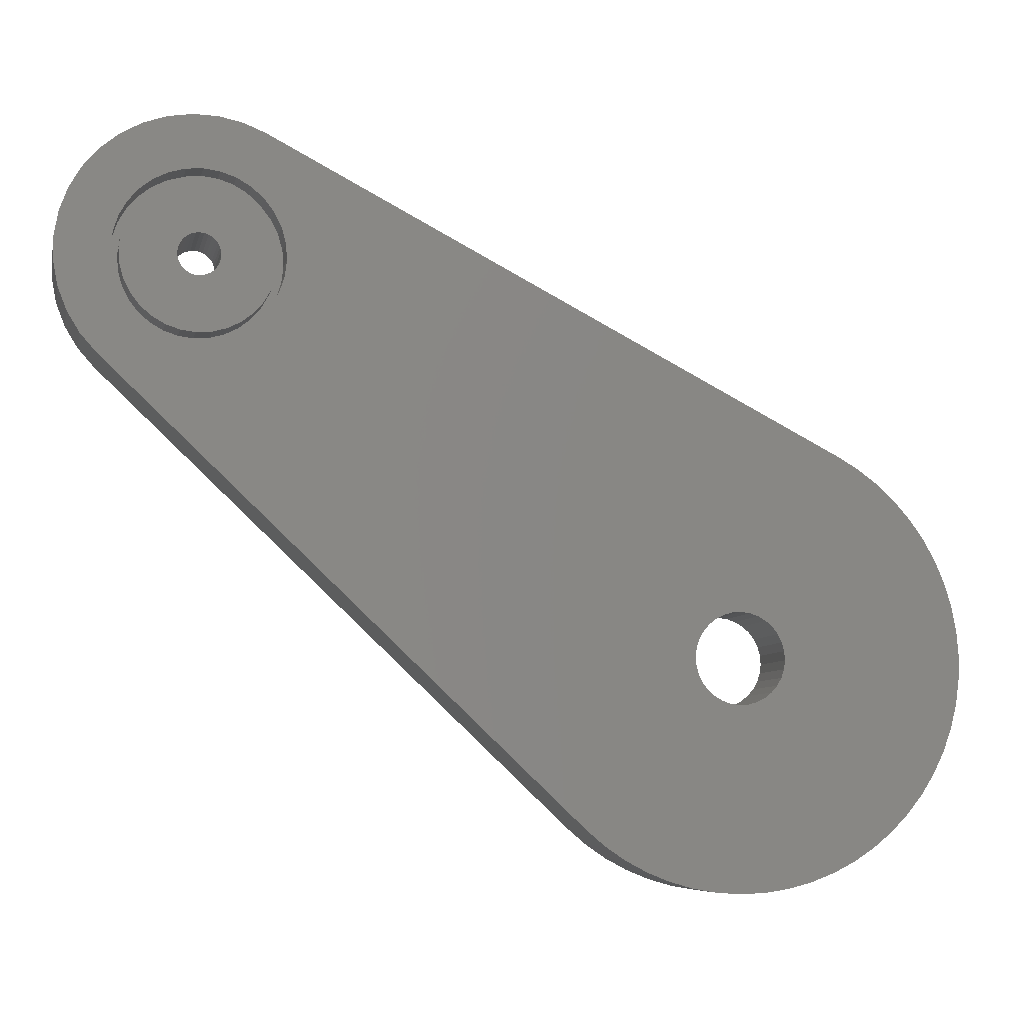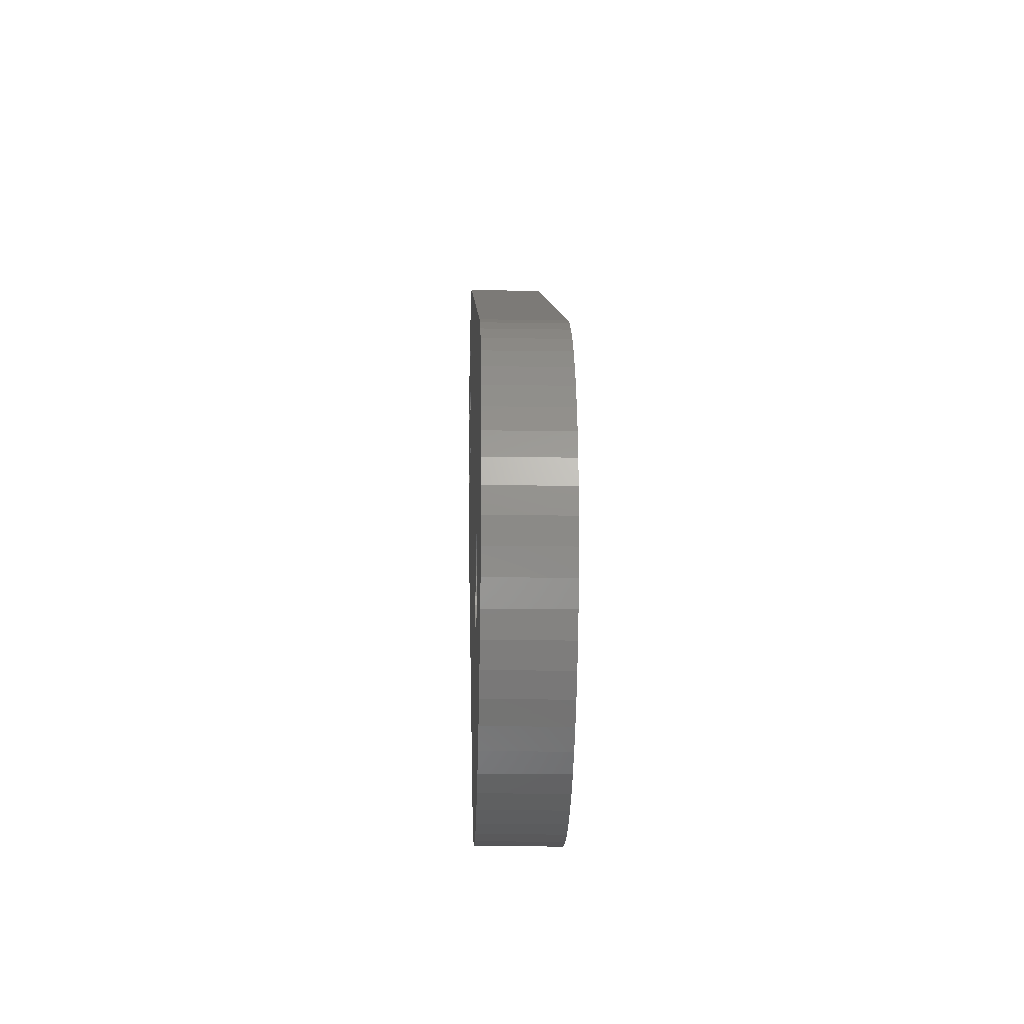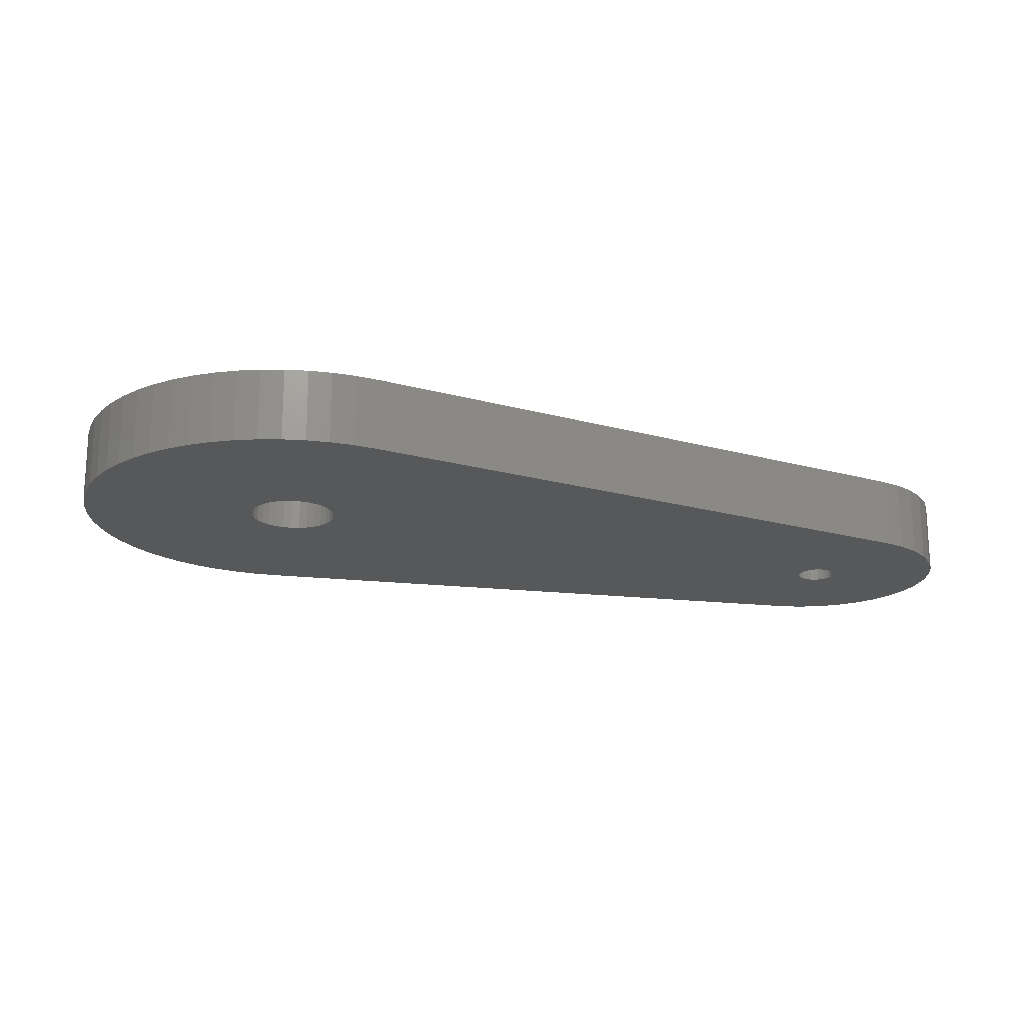
<metadata>
{"format":"stl","ext":"stl","renderer":"f3d","projection":"perspective","resolution":1024,"background":"white","views":[{"elev":-7.1,"azim":167.9,"up":"+Z"},{"elev":-19.6,"azim":-91.8,"up":"+Z"},{"elev":-19.4,"azim":-55.1,"up":"+Y"}]}
</metadata>
<code>
# stl→obj: 359 verts, 722 faces
v -14.8 92.19 155.1
v -8.269 92.19 145
v -13.42 92.19 155.9
v -16.09 92.19 154.2
v -8.713 92.19 144.7
v -17.27 92.19 153.1
v -18.33 92.19 151.9
v -9.073 92.19 144.2
v -19.25 92.19 150.6
v -20.02 92.19 149.2
v -9.336 92.19 143.7
v -20.65 92.19 147.7
v -21.11 92.19 146.1
v -9.491 92.19 143.1
v -21.4 92.19 144.6
v -21.53 92.19 143
v -9.532 92.19 142.5
v -21.48 92.19 141.4
v -9.458 92.19 141.9
v -21.27 92.19 139.8
v -20.88 92.19 138.2
v -9.272 92.19 141.4
v -20.33 92.19 136.7
v -19.62 92.19 135.3
v -8.98 92.19 140.9
v -18.77 92.19 133.9
v -17.77 92.19 132.7
v -8.595 92.19 140.4
v -16.65 92.19 131.5
v -15.41 92.19 130.5
v -8.13 92.19 140.1
v -14.07 92.19 129.6
v -12.64 92.19 128.9
v -7.604 92.19 139.8
v -11.14 92.19 128.3
v -7.036 92.19 139.6
v -9.593 92.19 127.9
v -8.008 92.19 127.7
v -6.45 92.19 139.6
v -6.407 92.19 127.6
v -4.807 92.19 127.7
v -5.866 92.19 139.7
v -3.226 92.19 128
v -1.684 92.19 128.4
v -5.308 92.19 139.9
v -0.1967 92.19 129
v 1.218 92.19 129.8
v -4.798 92.19 140.2
v 2.544 92.19 130.7
v 3.767 92.19 131.7
v -4.354 92.19 140.5
v -3.993 92.19 141
v -3.731 92.19 141.5
v -3.576 92.19 142.1
v -3.534 92.19 142.7
v -3.608 92.19 143.3
v 27.81 92.19 166.3
v 28.05 92.19 166.2
v 34.72 92.19 160.9
v 28.31 92.19 166.1
v 28.58 92.19 166.1
v 28.84 92.19 166.1
v 29.1 92.19 166.2
v 29.33 92.19 166.4
v 29.54 92.19 166.5
v 35.79 92.19 162.1
v 29.7 92.19 166.7
v 36.62 92.19 163.5
v 29.82 92.19 167
v 37.2 92.19 165
v 29.89 92.19 167.2
v 37.5 92.19 166.6
v 29.91 92.19 167.5
v 37.51 92.19 168.2
v 29.88 92.19 167.8
v 37.24 92.19 169.8
v 29.79 92.19 168
v 36.69 92.19 171.3
v 29.66 92.19 168.3
v 35.88 92.19 172.7
v 34.84 92.19 173.9
v 29.48 92.19 168.5
v 33.59 92.19 174.9
v 29.27 92.19 168.6
v 32.19 92.19 175.7
v 29.03 92.19 168.8
v 30.67 92.19 176.2
v 28.77 92.19 168.8
v 29.08 92.19 176.5
v 28.5 92.19 168.8
v 27.47 92.19 176.4
v 28.23 92.19 168.8
v 25.9 92.19 176.1
v 27.98 92.19 168.7
v 24.41 92.19 175.5
v 27.75 92.19 168.6
v 27.54 92.19 168.4
v -4.937 92.19 145.1
v 27.2 92.19 167.2
v -5.463 92.19 145.4
v -6.03 92.19 145.6
v -3.795 92.19 143.8
v 27.6 92.19 166.5
v -4.086 92.19 144.3
v 27.42 92.19 166.7
v 27.29 92.19 166.9
v -4.472 92.19 144.8
v -7.758 92.19 145.3
v -7.2 92.19 145.5
v -6.617 92.19 145.6
v 27.17 92.19 167.4
v 27.19 92.19 167.7
v 27.26 92.19 168
v 27.38 92.19 168.2
v 3.768 97.19 131.7
v 2.545 97.19 130.7
v 1.219 97.19 129.8
v -0.1959 97.19 129
v -1.683 97.19 128.4
v -3.226 97.19 128
v -4.806 97.19 127.7
v -6.406 97.19 127.6
v -8.007 97.19 127.7
v -9.592 97.19 127.9
v -11.14 97.19 128.3
v -12.64 97.19 128.9
v -14.07 97.19 129.6
v -15.41 97.19 130.5
v -16.65 97.19 131.5
v -17.77 97.19 132.7
v -18.77 97.19 133.9
v -19.62 97.19 135.3
v -20.33 97.19 136.7
v -20.88 97.19 138.2
v -21.26 97.19 139.8
v -21.48 97.19 141.4
v -21.53 97.19 143
v -21.4 97.19 144.6
v -21.11 97.19 146.1
v -20.65 97.19 147.7
v -20.02 97.19 149.2
v -19.25 97.19 150.6
v -18.33 97.19 151.9
v -17.27 97.19 153.1
v -16.09 97.19 154.2
v -14.8 97.19 155.1
v -13.42 97.19 155.9
v 32.62 97.19 170.4
v 32.62 95.19 170.4
v 33.1 97.19 169.5
v 33.1 95.19 169.5
v 33.42 95.19 168.6
v 33.42 97.19 168.6
v 33.54 95.19 167.6
v 33.54 97.19 167.6
v 33.47 95.19 166.6
v 33.47 97.19 166.6
v 33.21 95.19 165.7
v 33.21 97.19 165.7
v 32.77 97.19 164.8
v 32.77 95.19 164.8
v 32.17 95.19 164
v 32.17 97.19 164
v 31.43 95.19 163.4
v 31.43 97.19 163.4
v 30.58 95.19 162.9
v 30.58 97.19 162.9
v 29.65 95.19 162.6
v 29.65 97.19 162.6
v 28.68 97.19 162.5
v 28.68 95.19 162.5
v 27.7 95.19 162.5
v 27.7 97.19 162.5
v 26.76 95.19 162.8
v 26.76 97.19 162.8
v 25.88 95.19 163.2
v 25.88 97.19 163.2
v 25.1 95.19 163.8
v 25.1 97.19 163.8
v 24.46 97.19 164.6
v 24.46 95.19 164.6
v 24.46 95.33 164.6
v 34.72 97.19 160.9
v 35.79 97.19 162.1
v 36.62 97.19 163.5
v 37.2 97.19 165
v 37.5 97.19 166.6
v 37.51 97.19 168.2
v 37.24 97.19 169.8
v 36.69 97.19 171.3
v 35.88 97.19 172.7
v 34.84 97.19 173.9
v 33.59 97.19 174.9
v 32.19 97.19 175.7
v 30.67 97.19 176.2
v 29.08 97.19 176.5
v 27.47 97.19 176.4
v 25.9 97.19 176.1
v 24.41 97.19 175.5
v 24.54 97.19 171.3
v 23.88 97.19 170.4
v 25.36 97.19 172
v 26.29 97.19 172.5
v 27.32 97.19 172.8
v 28.39 97.19 173
v 29.46 97.19 172.9
v 30.5 97.19 172.6
v 31.47 97.19 172.1
v 32.32 97.19 171.5
v 33.03 97.19 170.7
v 33.56 97.19 169.7
v 33.9 97.19 168.7
v 34.04 97.19 167.6
v 33.96 97.19 166.6
v 33.68 97.19 165.5
v 33.2 97.19 164.5
v 32.54 97.19 163.7
v 31.72 97.19 163
v 30.79 97.19 162.5
v 26.58 97.19 162.3
v 27.62 97.19 162.1
v 25.61 97.19 162.8
v -3.608 97.19 143.3
v 24.76 97.19 163.5
v -3.794 97.19 143.8
v 24.05 97.19 164.3
v -4.086 97.19 144.3
v -4.471 97.19 144.8
v 23.52 97.19 165.2
v -4.936 97.19 145.1
v 23.18 97.19 166.3
v 23.04 97.19 167.3
v 23.12 97.19 168.4
v -4.797 97.19 140.2
v -5.308 97.19 139.9
v -5.866 97.19 139.7
v -6.449 97.19 139.6
v -7.036 97.19 139.6
v -7.603 97.19 139.8
v -8.129 97.19 140.1
v -8.594 97.19 140.4
v -8.98 97.19 140.9
v -9.271 97.19 141.4
v -9.457 97.19 141.9
v -9.531 97.19 142.5
v -9.49 97.19 143.1
v -9.335 97.19 143.7
v -9.072 97.19 144.2
v -8.712 97.19 144.7
v -8.268 97.19 145
v -7.757 97.19 145.3
v -7.2 97.19 145.5
v -6.616 97.19 145.6
v -6.03 97.19 145.6
v -5.462 97.19 145.4
v -4.353 97.19 140.5
v -3.993 97.19 141
v -3.73 97.19 141.5
v -3.575 97.19 142.1
v -3.534 97.19 142.7
v 23.4 97.19 169.4
v 28.69 97.19 162
v 29.76 97.19 162.1
v -8.98 95.33 140.9
v 27.42 97.19 166.7
v 27.29 97.19 166.9
v 27.42 95.33 166.7
v 27.2 97.19 167.2
v 27.17 97.19 167.4
v 27.19 97.19 167.7
v 27.26 97.19 168
v 27.38 97.19 168.2
v 27.54 97.19 168.4
v 27.75 97.19 168.6
v 27.98 97.19 168.7
v 28.24 97.19 168.8
v 28.5 97.19 168.8
v 28.77 97.19 168.8
v 29.03 97.19 168.8
v 29.27 97.19 168.6
v 29.48 97.19 168.5
v 29.66 97.19 168.3
v 24.05 95.19 164.3
v 24.76 95.19 163.5
v 25.61 95.19 162.8
v 26.58 95.19 162.3
v 27.62 95.19 162.1
v 28.69 95.19 162
v 29.76 95.19 162.1
v 30.79 95.19 162.5
v 31.72 95.19 163
v 32.54 95.19 163.7
v 33.2 95.19 164.5
v 33.68 95.19 165.5
v 33.96 95.19 166.6
v 34.04 95.19 167.6
v 33.9 95.19 168.7
v 33.56 95.19 169.7
v 33.03 95.19 170.7
v 32.32 95.19 171.5
v 31.98 95.19 171.1
v 31.47 95.19 172.1
v 31.2 95.19 171.7
v 30.5 95.19 172.6
v 30.32 95.19 172.1
v 29.46 95.19 172.9
v 29.38 95.19 172.4
v 28.39 95.19 173
v 28.4 95.19 172.5
v 27.32 95.19 172.8
v 27.43 95.19 172.3
v 26.29 95.19 172.5
v 26.5 95.19 172
v 25.36 95.19 172
v 25.65 95.19 171.6
v 24.91 95.19 170.9
v 24.54 95.19 171.3
v 24.31 95.19 170.1
v 23.88 95.19 170.4
v 23.87 95.19 169.3
v 23.4 95.19 169.4
v 23.61 95.19 168.3
v 23.12 95.19 168.4
v 23.54 95.19 167.3
v 23.04 95.19 167.3
v 23.67 95.19 166.4
v 23.18 95.19 166.3
v 23.98 95.19 165.4
v 23.52 95.19 165.2
v 31.98 97.19 171.1
v 31.2 97.19 171.7
v 30.32 97.19 172.1
v 29.38 97.19 172.4
v 28.4 97.19 172.5
v 27.43 97.19 172.3
v 26.5 97.19 172
v 25.65 97.19 171.6
v 24.91 97.19 170.9
v 24.31 97.19 170.1
v 23.87 97.19 169.3
v 23.61 97.19 168.3
v 23.54 97.19 167.3
v 23.67 97.19 166.4
v 23.98 97.19 165.4
v 29.33 97.19 166.4
v 29.54 97.19 166.5
v 29.1 97.19 166.2
v 28.85 97.19 166.1
v 28.58 97.19 166.1
v 28.31 97.19 166.1
v 28.05 97.19 166.2
v 27.81 97.19 166.3
v 27.6 97.19 166.5
v 29.7 97.19 166.7
v 29.82 97.19 167
v 29.89 97.19 167.2
v 29.91 97.19 167.5
v 29.88 97.19 167.8
v 29.79 97.19 168
f 1 2 3
f 1 4 2
f 2 4 5
f 5 4 6
f 7 5 6
f 7 8 5
f 7 9 8
f 8 9 10
f 11 10 12
f 13 11 12
f 13 14 11
f 13 15 14
f 14 15 16
f 17 16 18
f 19 18 20
f 21 19 20
f 21 22 19
f 21 23 22
f 22 23 24
f 25 24 26
f 27 25 26
f 27 28 25
f 27 29 28
f 28 29 30
f 31 30 32
f 33 31 32
f 33 34 31
f 33 35 34
f 34 35 36
f 36 35 37
f 38 36 37
f 38 39 36
f 38 40 39
f 39 40 41
f 42 41 43
f 44 42 43
f 44 45 42
f 44 46 45
f 45 46 47
f 48 47 49
f 50 48 49
f 50 51 48
f 50 52 51
f 50 53 52
f 50 54 53
f 50 55 54
f 50 56 55
f 50 57 56
f 50 58 57
f 50 59 58
f 58 59 60
f 60 59 61
f 61 59 62
f 62 59 63
f 63 59 64
f 64 59 65
f 65 59 66
f 67 66 68
f 69 68 70
f 71 70 72
f 73 72 74
f 75 74 76
f 77 76 78
f 79 78 80
f 81 79 80
f 81 82 79
f 81 83 82
f 82 83 84
f 84 83 85
f 86 85 87
f 88 87 89
f 90 89 91
f 92 91 93
f 94 93 95
f 96 95 97
f 96 94 95
f 98 99 3
f 100 3 101
f 100 98 3
f 56 57 102
f 102 57 103
f 104 103 105
f 106 104 105
f 106 107 104
f 106 99 107
f 107 99 98
f 48 45 47
f 42 39 41
f 31 28 30
f 25 22 24
f 19 17 18
f 17 14 16
f 11 8 10
f 2 108 3
f 3 108 109
f 110 3 109
f 110 101 3
f 79 77 78
f 77 75 76
f 75 73 74
f 73 71 72
f 71 69 70
f 69 67 68
f 67 65 66
f 99 111 3
f 3 111 95
f 95 111 112
f 113 95 112
f 113 114 95
f 95 114 97
f 94 92 93
f 92 90 91
f 90 88 89
f 88 86 87
f 86 84 85
f 102 103 104
f 50 49 115
f 115 49 116
f 116 49 47
f 117 47 46
f 118 46 119
f 118 117 46
f 46 44 119
f 119 44 43
f 120 43 41
f 121 41 40
f 122 40 123
f 122 121 40
f 40 38 123
f 123 38 37
f 124 37 35
f 125 35 33
f 126 33 127
f 126 125 33
f 33 32 127
f 127 32 30
f 128 30 29
f 129 29 27
f 130 27 131
f 130 129 27
f 27 26 131
f 131 26 132
f 132 26 24
f 23 132 24
f 23 133 132
f 23 21 133
f 133 21 134
f 134 21 20
f 135 20 136
f 135 134 20
f 20 18 136
f 136 18 16
f 137 16 15
f 138 15 13
f 139 13 140
f 139 138 13
f 13 12 140
f 140 12 10
f 141 10 9
f 142 9 7
f 143 7 144
f 143 142 7
f 7 6 144
f 144 6 4
f 145 4 1
f 146 1 3
f 147 146 3
f 146 145 1
f 145 144 4
f 142 141 9
f 141 140 10
f 138 137 15
f 137 136 16
f 129 128 29
f 128 127 30
f 125 124 35
f 124 123 37
f 121 120 41
f 120 119 43
f 117 116 47
f 148 149 150
f 150 149 151
f 152 150 151
f 152 153 150
f 152 154 153
f 153 154 155
f 155 154 156
f 157 156 158
f 159 158 160
f 159 157 158
f 158 161 160
f 160 161 162
f 163 162 164
f 165 164 166
f 167 166 168
f 169 168 170
f 169 167 168
f 168 171 170
f 170 171 172
f 173 172 174
f 175 174 176
f 177 176 178
f 179 178 180
f 179 177 178
f 181 182 178
f 178 182 180
f 177 175 176
f 175 173 174
f 173 170 172
f 167 165 166
f 165 163 164
f 163 160 162
f 157 155 156
f 183 59 115
f 115 59 50
f 183 184 59
f 59 184 66
f 66 184 185
f 68 185 186
f 70 186 187
f 72 187 188
f 74 188 189
f 76 189 190
f 78 190 80
f 78 76 190
f 190 191 80
f 80 191 81
f 81 191 192
f 193 81 192
f 193 83 81
f 193 194 83
f 83 194 85
f 85 194 195
f 87 195 196
f 89 196 197
f 91 197 198
f 93 198 199
f 95 93 199
f 93 91 198
f 91 89 197
f 89 87 196
f 87 85 195
f 76 74 189
f 74 72 188
f 72 70 187
f 70 68 186
f 68 66 185
f 200 201 199
f 202 199 203
f 202 200 199
f 199 198 203
f 203 198 204
f 204 198 197
f 205 197 196
f 206 196 195
f 207 195 194
f 208 194 193
f 209 193 192
f 210 192 191
f 190 210 191
f 190 211 210
f 190 189 211
f 211 189 212
f 212 189 188
f 213 188 187
f 214 187 186
f 215 186 185
f 216 185 184
f 217 184 183
f 218 183 219
f 218 217 183
f 220 221 115
f 222 115 223
f 224 223 225
f 226 225 227
f 228 226 227
f 228 229 226
f 228 230 229
f 229 230 231
f 231 230 147
f 232 147 233
f 232 231 147
f 116 234 115
f 116 117 234
f 234 117 235
f 235 117 118
f 119 235 118
f 119 236 235
f 119 120 236
f 236 120 121
f 237 121 122
f 123 237 122
f 123 238 237
f 123 124 238
f 238 124 125
f 239 125 126
f 240 126 127
f 128 240 127
f 128 241 240
f 128 129 241
f 241 129 130
f 242 130 131
f 132 242 131
f 132 243 242
f 132 133 243
f 243 133 134
f 244 134 135
f 136 244 135
f 136 245 244
f 136 137 245
f 245 137 246
f 246 137 138
f 139 246 138
f 139 247 246
f 139 140 247
f 247 140 141
f 248 141 142
f 143 248 142
f 143 249 248
f 143 144 249
f 249 144 145
f 250 145 146
f 147 250 146
f 147 251 250
f 147 252 251
f 147 253 252
f 147 254 253
f 147 255 254
f 147 230 255
f 242 241 130
f 240 239 126
f 239 238 125
f 237 236 121
f 234 256 115
f 115 256 257
f 258 115 257
f 258 259 115
f 115 259 260
f 223 115 260
f 250 249 145
f 248 247 141
f 244 243 134
f 210 209 192
f 209 208 193
f 208 207 194
f 207 206 195
f 206 205 196
f 205 204 197
f 201 261 199
f 199 261 147
f 147 261 233
f 226 224 225
f 224 222 223
f 222 220 115
f 221 262 115
f 115 262 183
f 183 262 263
f 219 183 263
f 217 216 184
f 216 215 185
f 215 214 186
f 214 213 187
f 213 212 188
f 147 3 199
f 199 3 95
f 104 227 102
f 102 227 225
f 223 102 225
f 223 56 102
f 223 260 56
f 56 260 55
f 55 260 259
f 54 259 258
f 53 258 52
f 53 54 258
f 258 257 52
f 52 257 256
f 51 256 234
f 48 234 235
f 45 235 236
f 42 236 39
f 42 45 236
f 236 237 39
f 39 237 238
f 36 238 239
f 34 239 240
f 31 240 241
f 28 241 264
f 25 28 264
f 241 242 264
f 28 31 241
f 31 34 240
f 34 36 239
f 36 39 238
f 45 48 235
f 48 51 234
f 51 52 256
f 54 55 259
f 265 266 267
f 267 266 106
f 105 267 106
f 266 268 106
f 106 268 99
f 99 268 269
f 111 269 270
f 112 270 271
f 113 271 114
f 113 112 271
f 271 272 114
f 114 272 273
f 97 273 274
f 96 274 275
f 94 275 276
f 92 276 90
f 92 94 276
f 276 277 90
f 90 277 278
f 88 278 279
f 86 279 280
f 84 280 281
f 82 281 79
f 82 84 281
f 281 282 79
f 84 86 280
f 86 88 279
f 88 90 278
f 94 96 275
f 96 97 274
f 97 114 273
f 112 111 270
f 111 99 269
f 283 284 226
f 226 284 224
f 224 284 285
f 222 285 286
f 220 286 221
f 220 222 286
f 286 287 221
f 221 287 288
f 262 288 289
f 263 289 290
f 219 290 291
f 218 291 292
f 217 292 216
f 217 218 292
f 292 293 216
f 216 293 294
f 215 294 295
f 214 295 296
f 213 296 297
f 212 297 298
f 211 298 210
f 211 212 298
f 298 299 210
f 212 213 297
f 213 214 296
f 214 215 295
f 215 216 294
f 218 219 291
f 219 263 290
f 263 262 289
f 262 221 288
f 222 224 285
f 300 299 149
f 301 300 149
f 301 302 300
f 301 303 302
f 302 303 304
f 304 303 305
f 306 305 307
f 308 307 309
f 310 309 311
f 312 311 313
f 314 313 315
f 316 314 315
f 316 317 314
f 316 318 317
f 317 318 319
f 319 318 320
f 321 320 322
f 323 322 324
f 325 324 326
f 327 326 328
f 329 328 181
f 283 181 284
f 283 329 181
f 164 162 292
f 291 164 292
f 291 166 164
f 291 290 166
f 166 290 168
f 168 290 289
f 171 289 288
f 172 288 287
f 174 287 286
f 176 286 285
f 178 285 284
f 181 178 284
f 292 161 293
f 292 162 161
f 293 158 294
f 293 161 158
f 294 156 295
f 294 158 156
f 329 327 328
f 327 325 326
f 325 323 324
f 323 321 322
f 321 319 320
f 314 312 313
f 312 310 311
f 310 308 309
f 308 306 307
f 306 304 305
f 178 176 285
f 176 174 286
f 174 172 287
f 172 171 288
f 171 168 289
f 156 154 295
f 295 154 296
f 296 154 152
f 297 152 151
f 298 151 149
f 299 298 149
f 151 298 297
f 152 297 296
f 330 148 282
f 281 330 282
f 281 331 330
f 281 280 331
f 331 280 332
f 332 280 279
f 333 279 278
f 334 278 277
f 335 277 276
f 336 276 275
f 337 275 274
f 273 337 274
f 273 338 337
f 273 272 338
f 338 272 339
f 339 272 271
f 340 271 270
f 341 270 269
f 342 269 268
f 343 268 266
f 344 266 265
f 180 265 179
f 180 344 265
f 345 346 163
f 165 345 163
f 165 347 345
f 165 167 347
f 347 167 348
f 348 167 169
f 349 169 170
f 350 170 173
f 351 173 175
f 352 175 177
f 353 177 179
f 265 353 179
f 163 354 160
f 163 346 354
f 160 355 159
f 160 354 355
f 159 356 157
f 159 355 356
f 344 343 266
f 343 342 268
f 342 341 269
f 341 340 270
f 340 339 271
f 337 336 275
f 336 335 276
f 335 334 277
f 334 333 278
f 333 332 279
f 353 352 177
f 352 351 175
f 351 350 173
f 350 349 170
f 349 348 169
f 356 357 157
f 157 357 155
f 155 357 358
f 153 358 359
f 150 359 282
f 148 150 282
f 359 150 153
f 358 153 155
f 227 104 228
f 228 104 107
f 98 228 107
f 98 230 228
f 98 100 230
f 230 100 255
f 255 100 101
f 254 101 110
f 253 110 252
f 253 254 110
f 110 109 252
f 252 109 108
f 251 108 2
f 250 2 5
f 249 5 8
f 248 8 247
f 248 249 8
f 8 11 247
f 247 11 14
f 246 14 17
f 245 17 19
f 244 19 22
f 243 22 264
f 242 243 264
f 22 25 264
f 243 244 22
f 244 245 19
f 245 246 17
f 246 247 14
f 249 250 5
f 250 251 2
f 251 252 108
f 254 255 101
f 226 229 283
f 283 229 329
f 329 229 231
f 327 231 232
f 325 232 323
f 325 327 232
f 232 233 323
f 323 233 261
f 321 261 201
f 319 201 200
f 317 200 202
f 314 202 203
f 312 203 310
f 312 314 203
f 203 204 310
f 310 204 205
f 308 205 206
f 306 206 207
f 304 207 208
f 302 208 209
f 300 209 299
f 300 302 209
f 209 210 299
f 302 304 208
f 304 306 207
f 306 308 206
f 308 310 205
f 314 317 202
f 317 319 200
f 319 321 201
f 321 323 261
f 327 329 231
f 105 103 267
f 267 103 353
f 265 267 353
f 103 57 353
f 353 57 352
f 352 57 58
f 351 58 60
f 350 60 61
f 349 61 348
f 349 350 61
f 61 62 348
f 348 62 63
f 347 63 64
f 345 64 65
f 346 65 67
f 354 67 355
f 354 346 67
f 67 69 355
f 355 69 71
f 356 71 73
f 357 73 75
f 358 75 77
f 359 77 282
f 359 358 77
f 77 79 282
f 358 357 75
f 357 356 73
f 356 355 71
f 346 345 65
f 345 347 64
f 347 348 63
f 350 351 60
f 351 352 58
f 149 148 301
f 301 148 330
f 331 301 330
f 331 303 301
f 331 332 303
f 303 332 305
f 305 332 333
f 307 333 334
f 309 334 311
f 309 307 334
f 334 335 311
f 311 335 336
f 313 336 337
f 315 337 338
f 316 338 339
f 318 339 320
f 318 316 339
f 339 340 320
f 320 340 341
f 322 341 342
f 324 342 343
f 326 343 344
f 328 344 182
f 181 328 182
f 344 180 182
f 328 326 344
f 326 324 343
f 324 322 342
f 322 320 341
f 316 315 338
f 315 313 337
f 313 311 336
f 307 305 333

</code>
